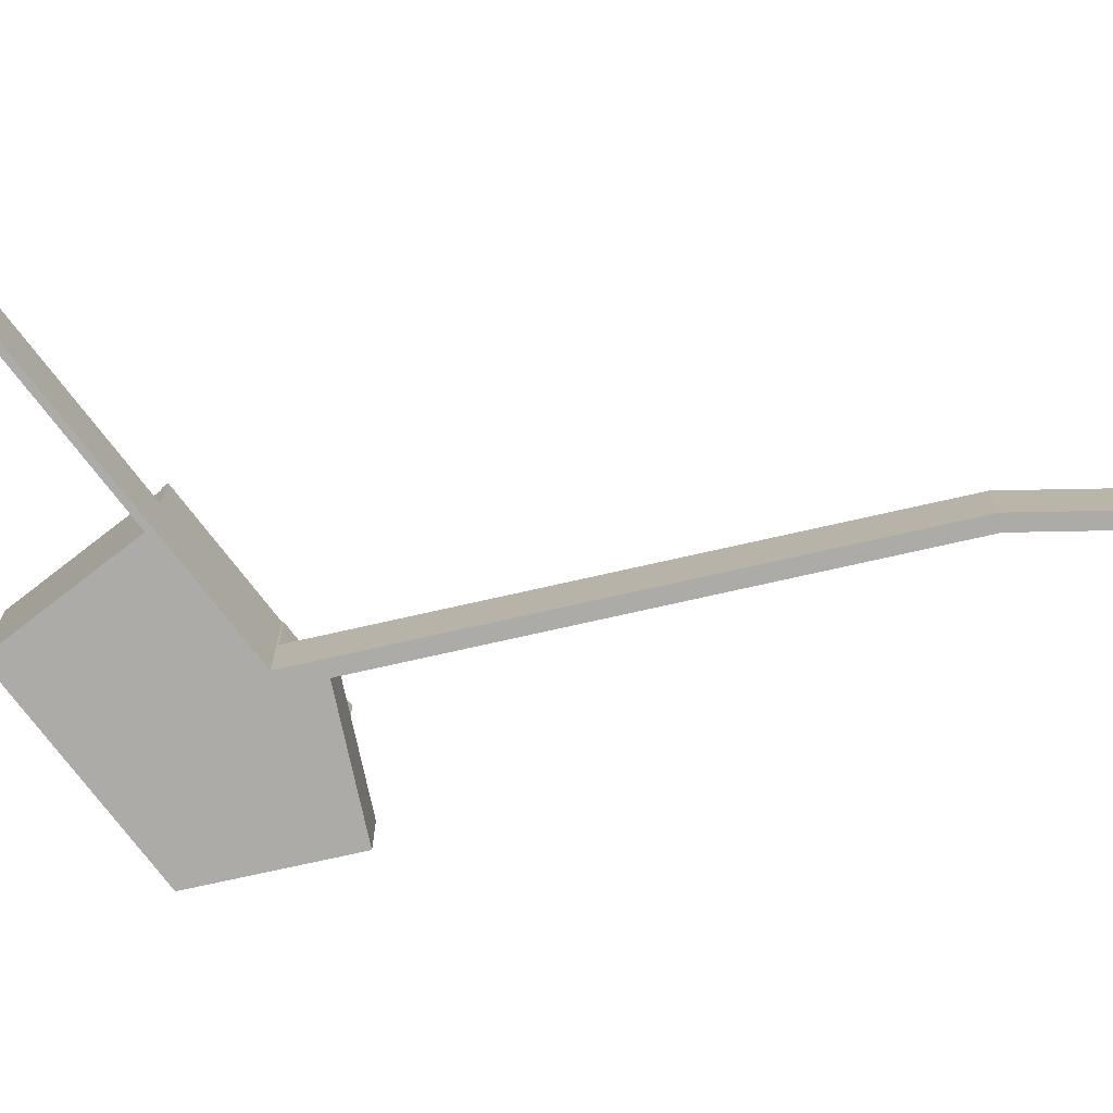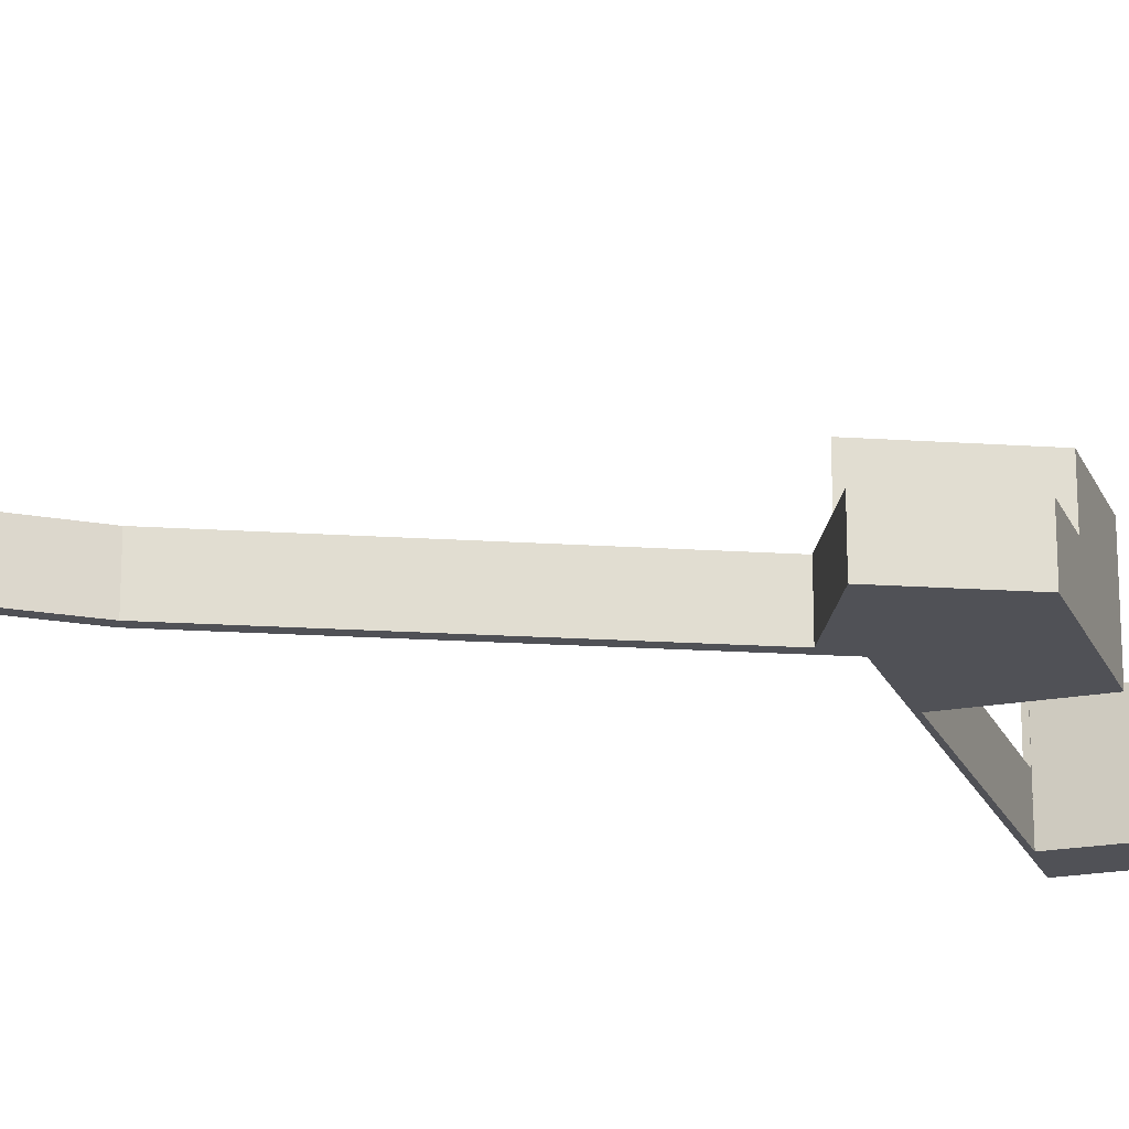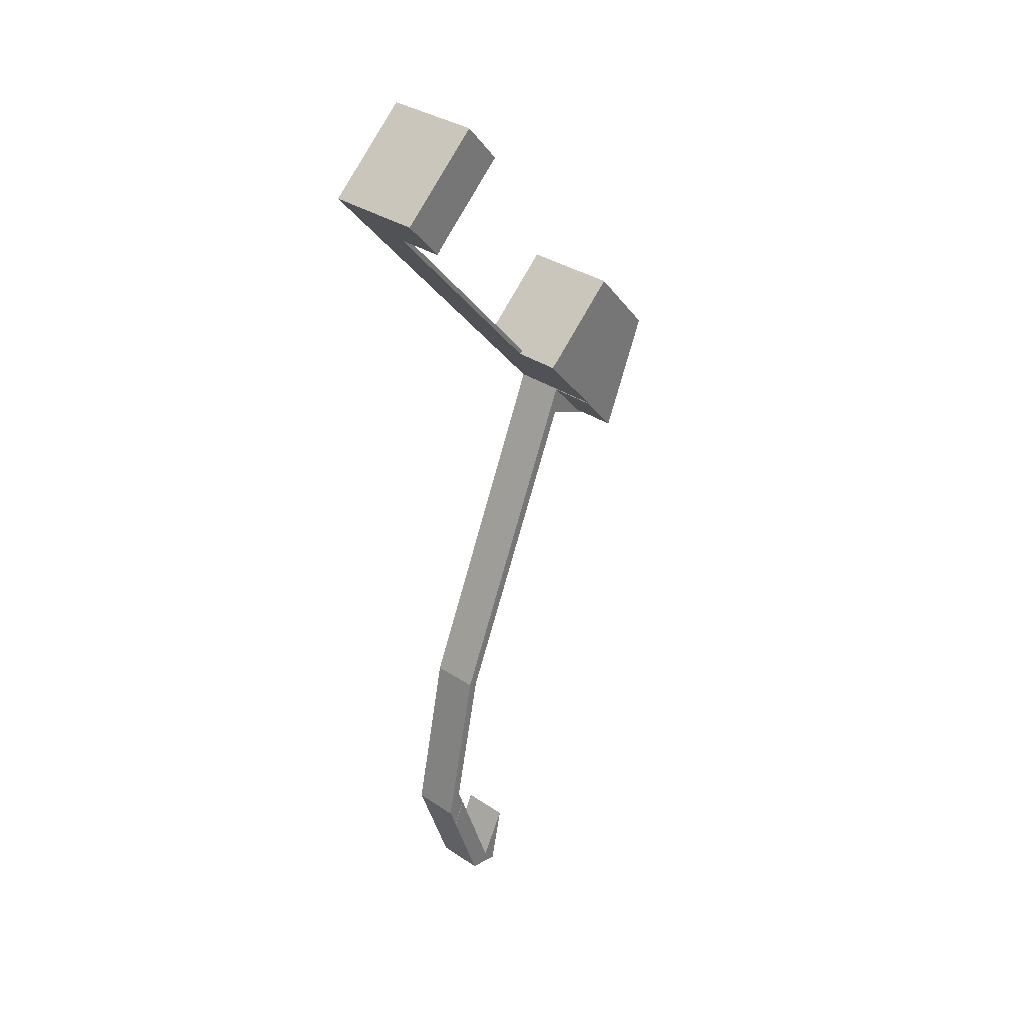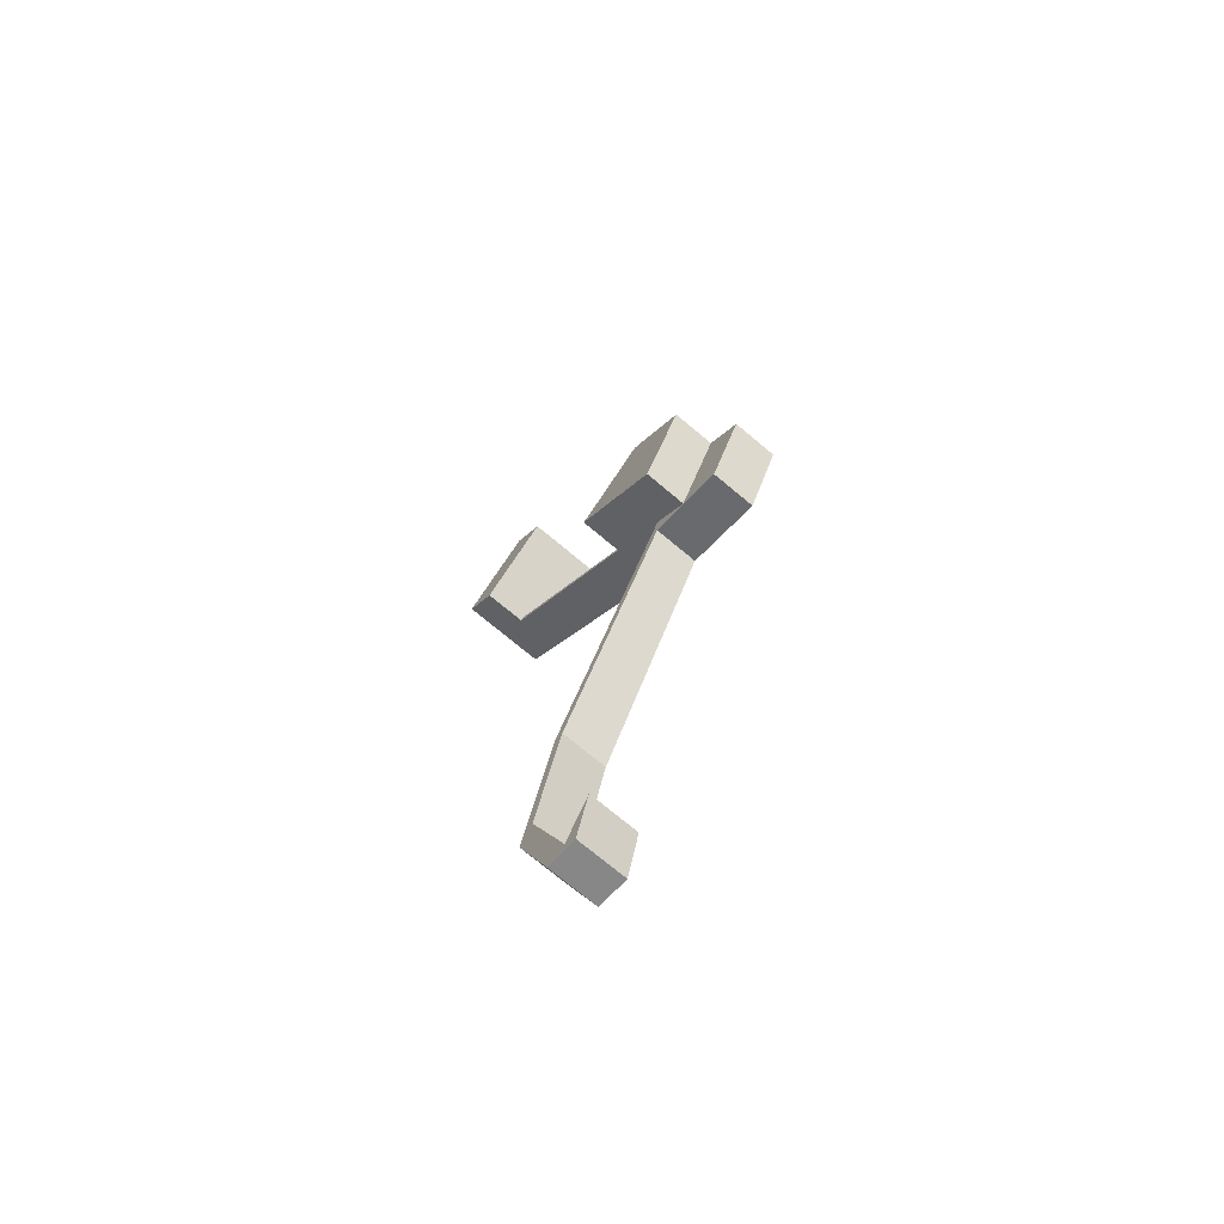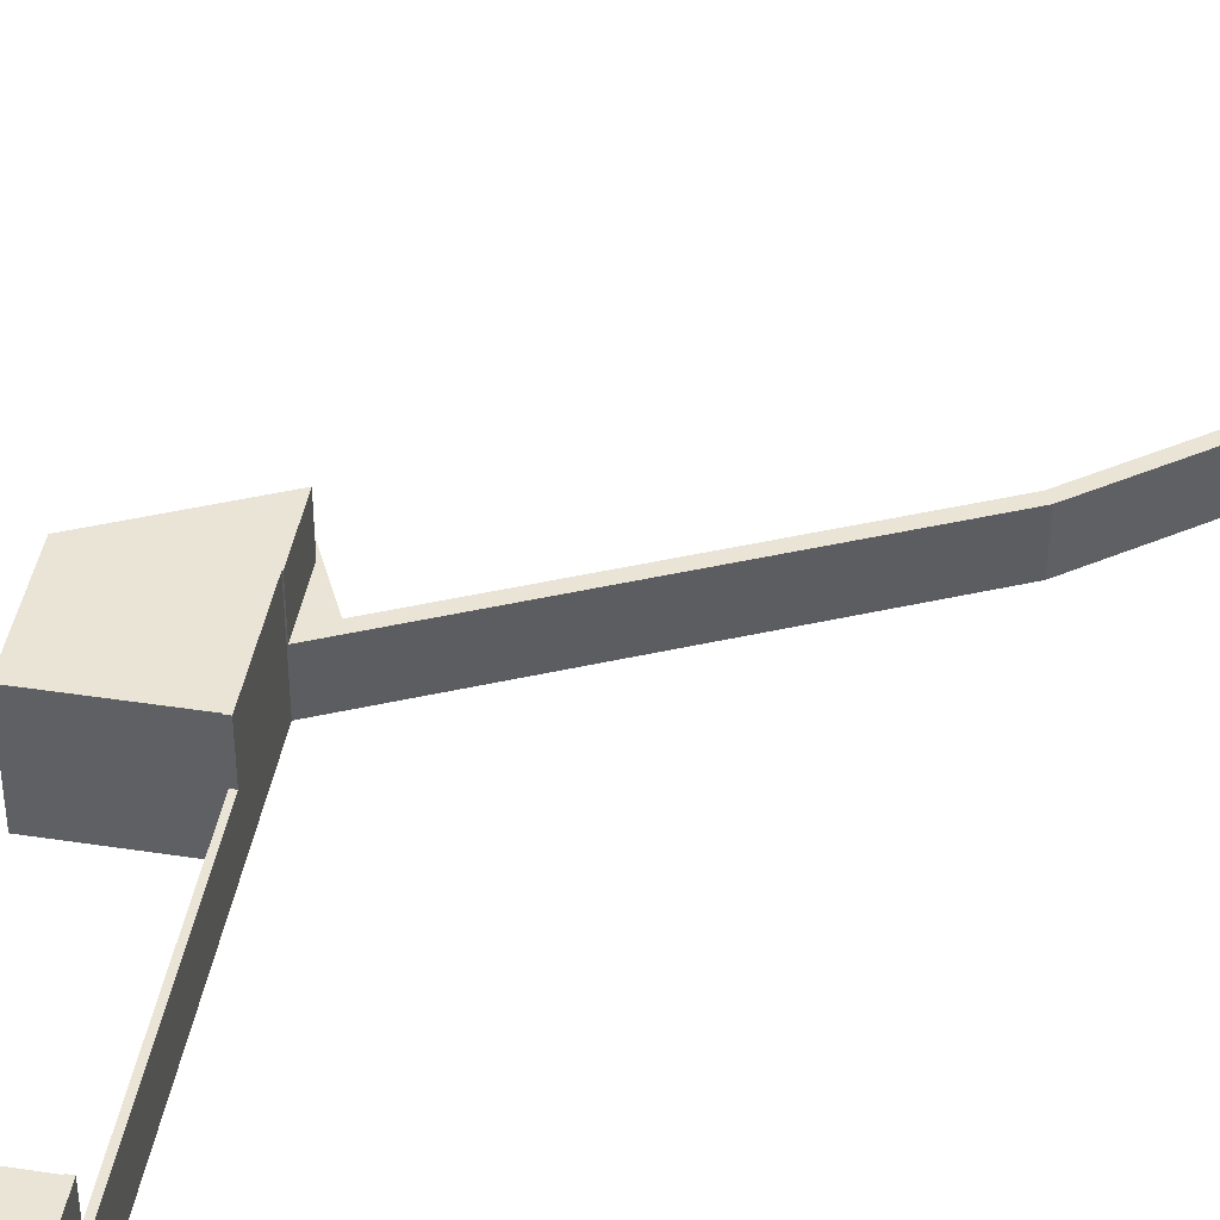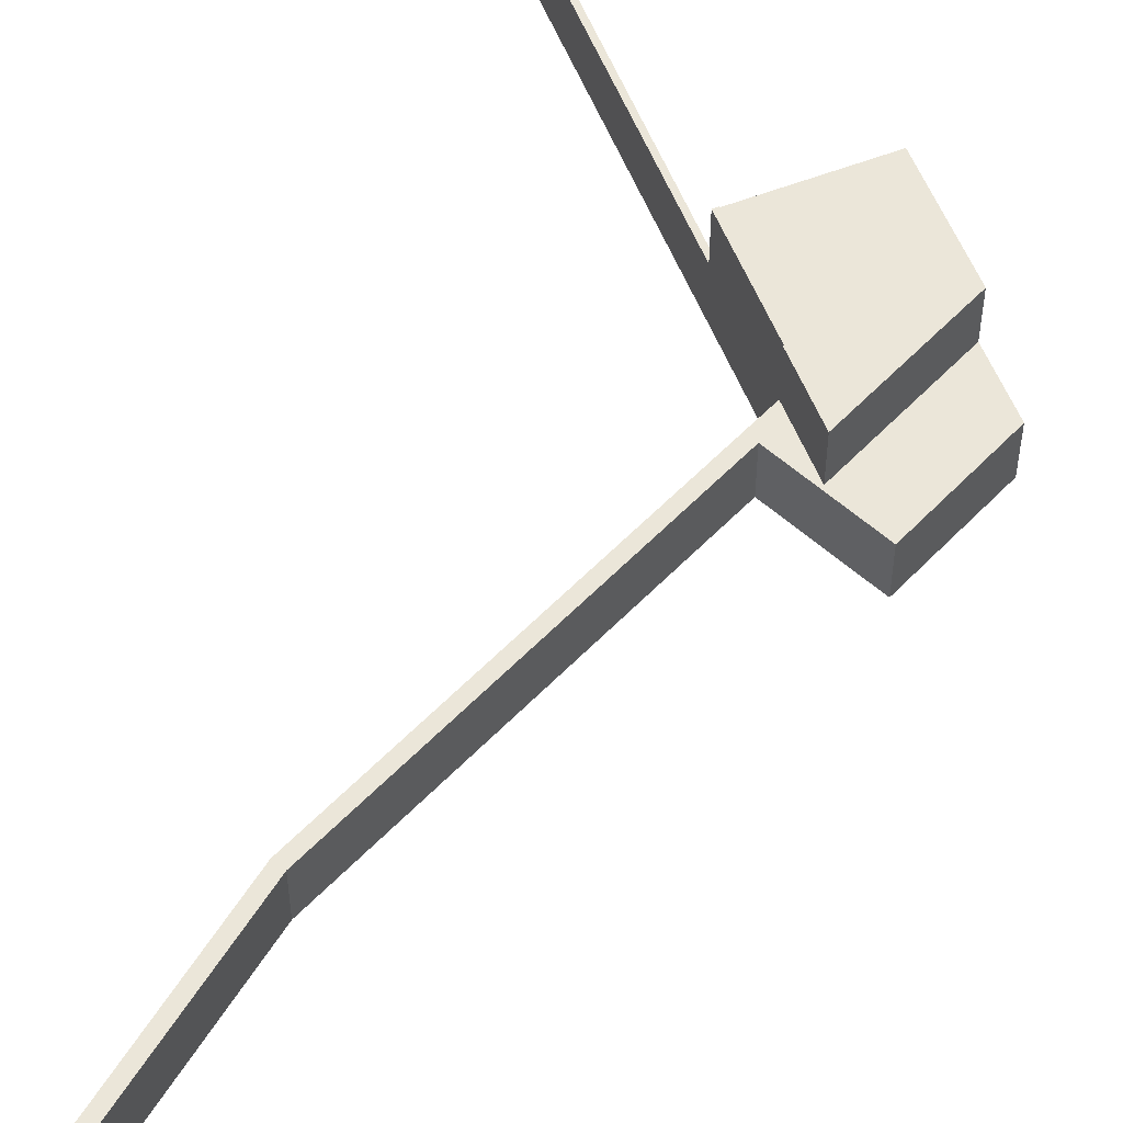
<metadata>
{"format":"obj","ext":"obj","renderer":"f3d","projection":"perspective","resolution":1024,"background":"white","views":[{"elev":-76.3,"azim":78.9,"up":"+Y"},{"elev":-20.5,"azim":-120.4,"up":"+Y"},{"elev":34.3,"azim":131.7,"up":"+Z"},{"elev":-74.3,"azim":-129.8,"up":"+Z"},{"elev":43.6,"azim":51.3,"up":"+Y"},{"elev":56.6,"azim":-160.8,"up":"+Y"}]}
</metadata>
<code>
v  49.63 13.43 34.44
v  55.2 13.43 39.84
v  50.12 13.43 34.01
v  49.69 13.43 34.51
v  38.56 13.43 44.23
v  40.05 13.43 45.95
v  40.48 13.43 46.44
v  43.56 13.43 49.99
v  54.62 13.43 40.34
v  55.2 -2.439e-15 39.84
v  50.12 -2.082e-15 34.01
v  49.63 -2.109e-15 34.44
v  49.69 -2.113e-15 34.51
v  38.56 -2.708e-15 44.23
v  43.56 -3.061e-15 49.99
v  40.48 -2.843e-15 46.44
v  40.05 -2.814e-15 45.95
v  54.62 -2.47e-15 40.34
v  5.136 13.44 5.891
v  17.31 13.44 -3.845
v  12.02 13.44 -9.929
v  17.27 13.44 -3.744
v  17.34 13.44 -3.661
v  21.69 13.44 1.338
v  25.95 13.44 6.231
v  25.42 13.44 6.558
v  15.66 13.44 15.06
v  10.46 13.44 12
v  12.9 13.44 14.8
v  14.22 13.44 16.32
v  25.49 13.44 6.633
v  25.42 -4.016e-16 6.558
v  15.66 -9.223e-16 15.06
v  14.22 -9.99e-16 16.32
v  25.49 -4.062e-16 6.633
v  25.95 -3.815e-16 6.231
v  17.27 2.293e-16 -3.744
v  17.31 2.354e-16 -3.845
v  5.136 -3.607e-16 5.891
v  10.46 -7.347e-16 12
v  12.9 -9.062e-16 14.8
v  17.34 2.242e-16 -3.661
v  21.69 -8.193e-17 1.338
v  12.02 6.08e-16 -9.929
v  32.56 6.977 -91.57
v  31.68 6.977 -87.53
v  35.03 6.977 -92.13
v  34.96 6.977 -92.01
v  31.14 6.977 -85.04
v  33.15 6.977 -94.29
v  32.85 6.977 -92.89
v  34.27 6.977 -94.02
v  36.86 6.977 -93.41
v  37.2 6.977 -85.76
v  37.9 6.977 -93.17
v  37.98 6.977 -92.92
v  39.01 6.977 -89.9
v  41.93 6.977 -81.31
v  40.64 6.977 -75.7
v  42.43 6.977 -79.83
v  40.64 4.635e-15 -75.7
v  37.2 5.251e-15 -85.76
v  35.03 5.642e-15 -92.13
v  33.15 5.774e-15 -94.29
v  32.85 5.688e-15 -92.89
v  31.14 5.207e-15 -85.04
v  32.56 5.607e-15 -91.57
v  31.68 5.36e-15 -87.53
v  42.43 4.888e-15 -79.83
v  34.96 5.634e-15 -92.01
v  41.93 4.979e-15 -81.31
v  39.01 5.505e-15 -89.9
v  37.98 5.69e-15 -92.92
v  37.9 5.705e-15 -93.17
v  34.27 5.757e-15 -94.02
v  36.86 5.72e-15 -93.41
v  25.49 6.907 6.633
v  50.12 6.907 34.01
v  25.95 6.907 6.231
v  49.63 6.907 34.44
v  5.136 6.907 5.891
v  12.02 6.907 -9.929
v  2.428 6.907 2.785
v  0.83 6.907 0.952
v  0 6.907 4.229e-16
v  2.302 6.907 -5.291
v  3.024 6.907 -6.949
v  5.134 6.907 -11.8
v  5.714 6.907 -13.13
v  11.38 6.907 -10.66
v  17.31 6.907 -3.845
v  18.91 6.907 -7.483
v  17.55 6.907 -7.969
v  12.18 6.907 -10.31
v  17.59 6.907 -8.061
v  36.85 6.907 -51.88
v  38.2 6.907 -51.37
v  40.59 6.907 -69.2
v  42.03 6.907 -69.2
v  41.47 6.907 -73.27
v  43.06 6.907 -73.99
v  40.64 6.907 -75.7
v  43.59 6.907 -76.44
v  42.43 6.907 -79.83
v  43.59 4.681e-15 -76.44
v  43.06 4.531e-15 -73.99
v  42.03 4.237e-15 -69.2
v  38.2 3.146e-15 -51.37
v  36.85 3.177e-15 -51.88
v  17.59 4.936e-16 -8.061
v  17.55 4.88e-16 -7.969
v  5.714 8.042e-16 -13.13
v  5.134 7.226e-16 -11.8
v  3.024 4.255e-16 -6.949
v  2.302 3.24e-16 -5.291
v  0 0 0
v  41.47 4.487e-15 -73.27
v  40.59 4.237e-15 -69.2
v  12.18 6.313e-16 -10.31
v  11.38 6.527e-16 -10.66
v  0.83 -5.829e-17 0.952
v  2.428 -1.705e-16 2.785
v  18.91 4.582e-16 -7.483
g defaultobject
f 1 2 3
f 2 1 4
f 2 4 5
f 2 5 6
f 2 6 7
f 2 7 8
f 2 8 9
f 10 3 2
f 3 10 11
f 11 1 3
f 1 11 12
f 13 5 4
f 5 13 14
f 12 4 1
f 4 12 13
f 14 6 5
f 6 14 7
f 7 14 8
f 8 14 15
f 15 14 16
f 16 14 17
f 9 10 2
f 10 9 8
f 10 8 18
f 18 8 15
f 11 13 12
f 13 11 10
f 13 10 17
f 17 10 16
f 16 10 15
f 15 10 18
f 17 14 13
f 19 20 21
f 20 19 22
f 22 19 23
f 23 19 24
f 24 19 25
f 25 19 26
f 26 19 27
f 27 19 28
f 27 28 29
f 27 29 30
f 31 25 26
f 27 32 26
f 32 27 30
f 32 30 33
f 33 30 34
f 35 25 31
f 25 35 36
f 37 20 22
f 20 37 38
f 32 31 26
f 31 32 35
f 39 28 19
f 28 39 29
f 29 39 30
f 30 39 34
f 34 39 40
f 34 40 41
f 36 24 25
f 24 36 23
f 23 36 22
f 22 36 42
f 22 42 37
f 42 36 43
f 38 21 20
f 21 38 44
f 44 19 21
f 19 44 39
f 38 39 44
f 39 38 37
f 39 37 42
f 39 42 40
f 40 42 43
f 40 43 36
f 40 36 32
f 40 32 41
f 32 36 35
f 41 33 34
f 33 41 32
f 45 46 47
f 48 47 46
f 49 48 46
f 50 51 52
f 45 52 51
f 53 52 45
f 47 53 45
f 54 53 47
f 55 53 54
f 56 55 54
f 57 56 54
f 58 57 54
f 59 58 54
f 60 58 59
f 54 61 59
f 61 54 62
f 62 54 47
f 62 47 63
f 64 51 50
f 51 64 45
f 45 64 46
f 46 64 49
f 49 64 65
f 49 65 66
f 66 65 67
f 66 67 68
f 61 60 59
f 60 61 69
f 66 48 49
f 48 66 70
f 48 70 47
f 47 70 63
f 69 58 60
f 58 69 57
f 57 69 71
f 57 71 72
f 57 72 56
f 56 72 55
f 55 72 73
f 55 73 74
f 74 53 55
f 53 74 52
f 52 74 50
f 50 74 75
f 50 75 64
f 75 74 76
f 74 63 76
f 63 74 62
f 62 74 73
f 62 73 72
f 62 72 71
f 62 71 61
f 61 71 69
f 75 65 64
f 65 75 76
f 65 76 67
f 67 76 63
f 67 63 68
f 68 63 70
f 68 70 66
f 77 78 79
f 78 77 80
f 12 78 80
f 78 12 11
f 11 79 78
f 79 11 36
f 36 77 79
f 77 36 35
f 35 80 77
f 80 35 12
f 35 11 12
f 11 35 36
f 81 82 83
f 84 83 82
f 85 84 82
f 86 85 82
f 87 86 82
f 88 87 82
f 89 88 82
f 90 89 82
f 91 92 82
f 93 82 92
f 90 82 93
f 94 90 93
f 95 93 92
f 96 95 92
f 97 96 92
f 98 96 97
f 99 98 97
f 100 98 99
f 101 100 99
f 102 100 101
f 103 102 101
f 104 102 103
f 101 105 103
f 105 101 106
f 106 101 99
f 106 99 107
f 107 99 97
f 107 97 108
f 105 104 103
f 104 105 69
f 69 102 104
f 102 69 61
f 109 95 96
f 95 109 110
f 95 110 93
f 93 110 111
f 112 88 89
f 88 112 87
f 87 112 86
f 86 112 113
f 86 113 114
f 86 114 85
f 85 114 115
f 85 115 116
f 61 100 102
f 100 61 117
f 117 98 100
f 98 117 96
f 96 117 118
f 96 118 109
f 111 94 93
f 94 111 90
f 90 111 89
f 89 111 119
f 89 119 112
f 112 119 120
f 116 84 85
f 84 116 83
f 83 116 81
f 81 116 121
f 81 121 39
f 39 121 122
f 44 91 82
f 91 44 38
f 39 82 81
f 82 39 44
f 38 92 91
f 92 38 97
f 97 38 123
f 97 123 108
f 122 44 39
f 44 122 121
f 44 121 116
f 44 116 115
f 44 115 114
f 44 114 113
f 44 113 112
f 44 112 120
f 44 123 38
f 123 44 111
f 111 44 120
f 111 120 119
f 123 111 110
f 123 110 109
f 123 109 108
f 108 109 118
f 108 118 107
f 107 118 117
f 107 117 106
f 106 117 61
f 106 61 69
f 106 69 105

</code>
